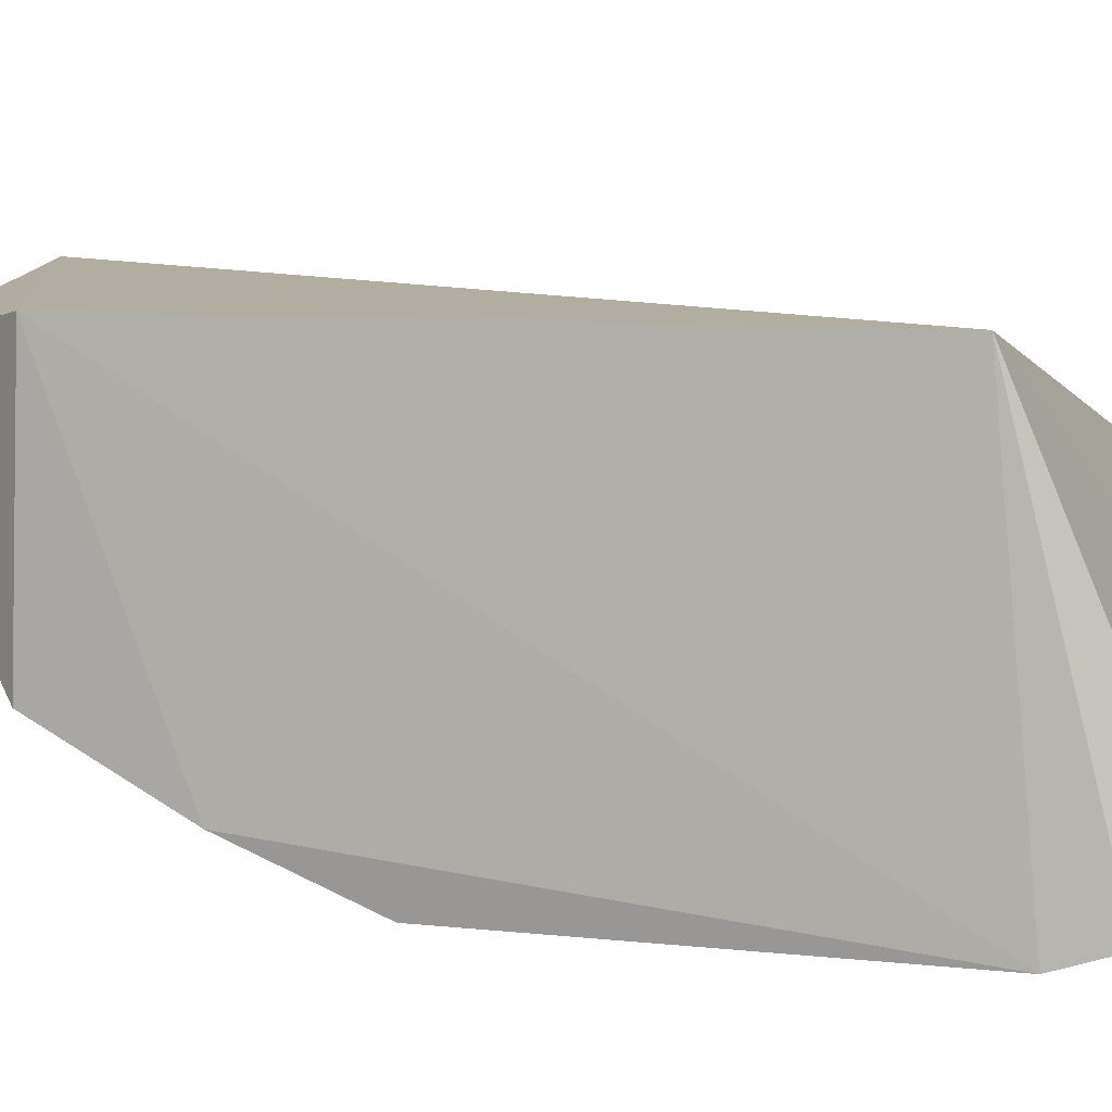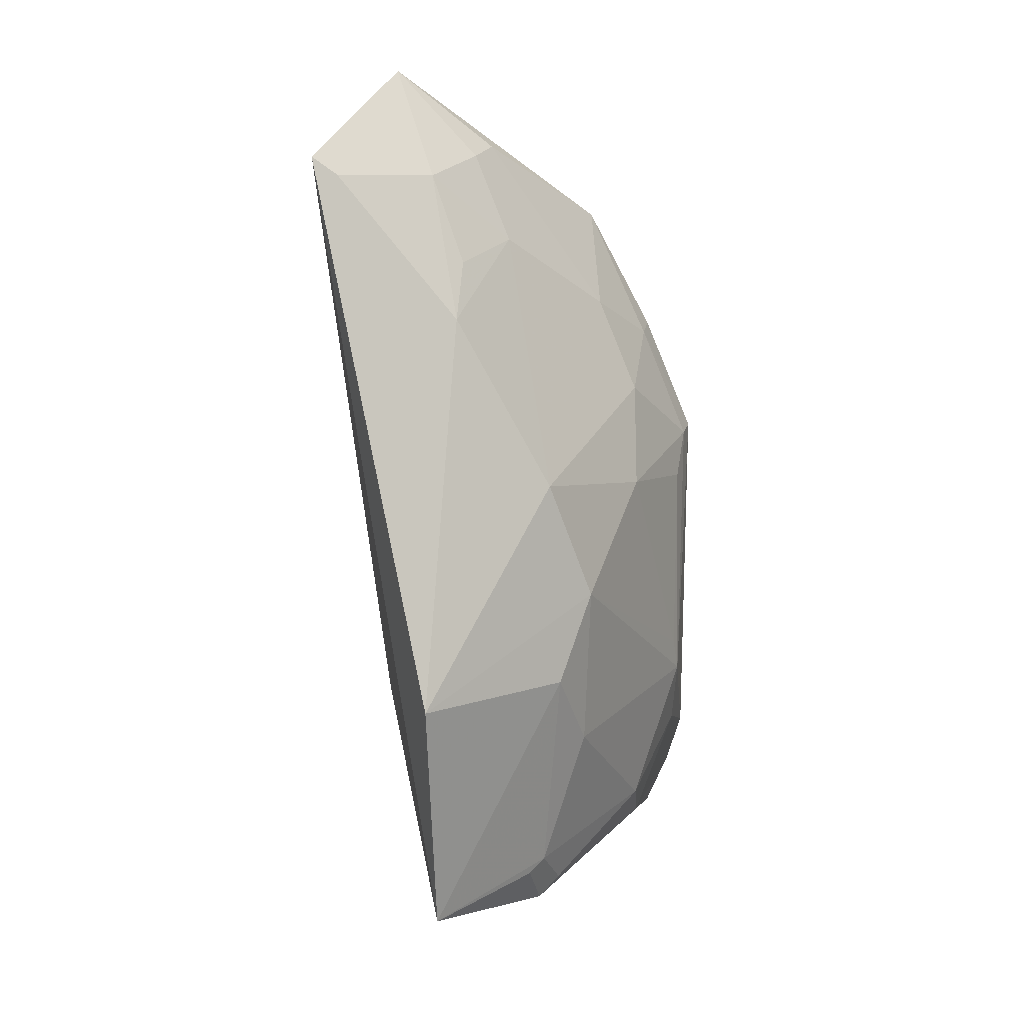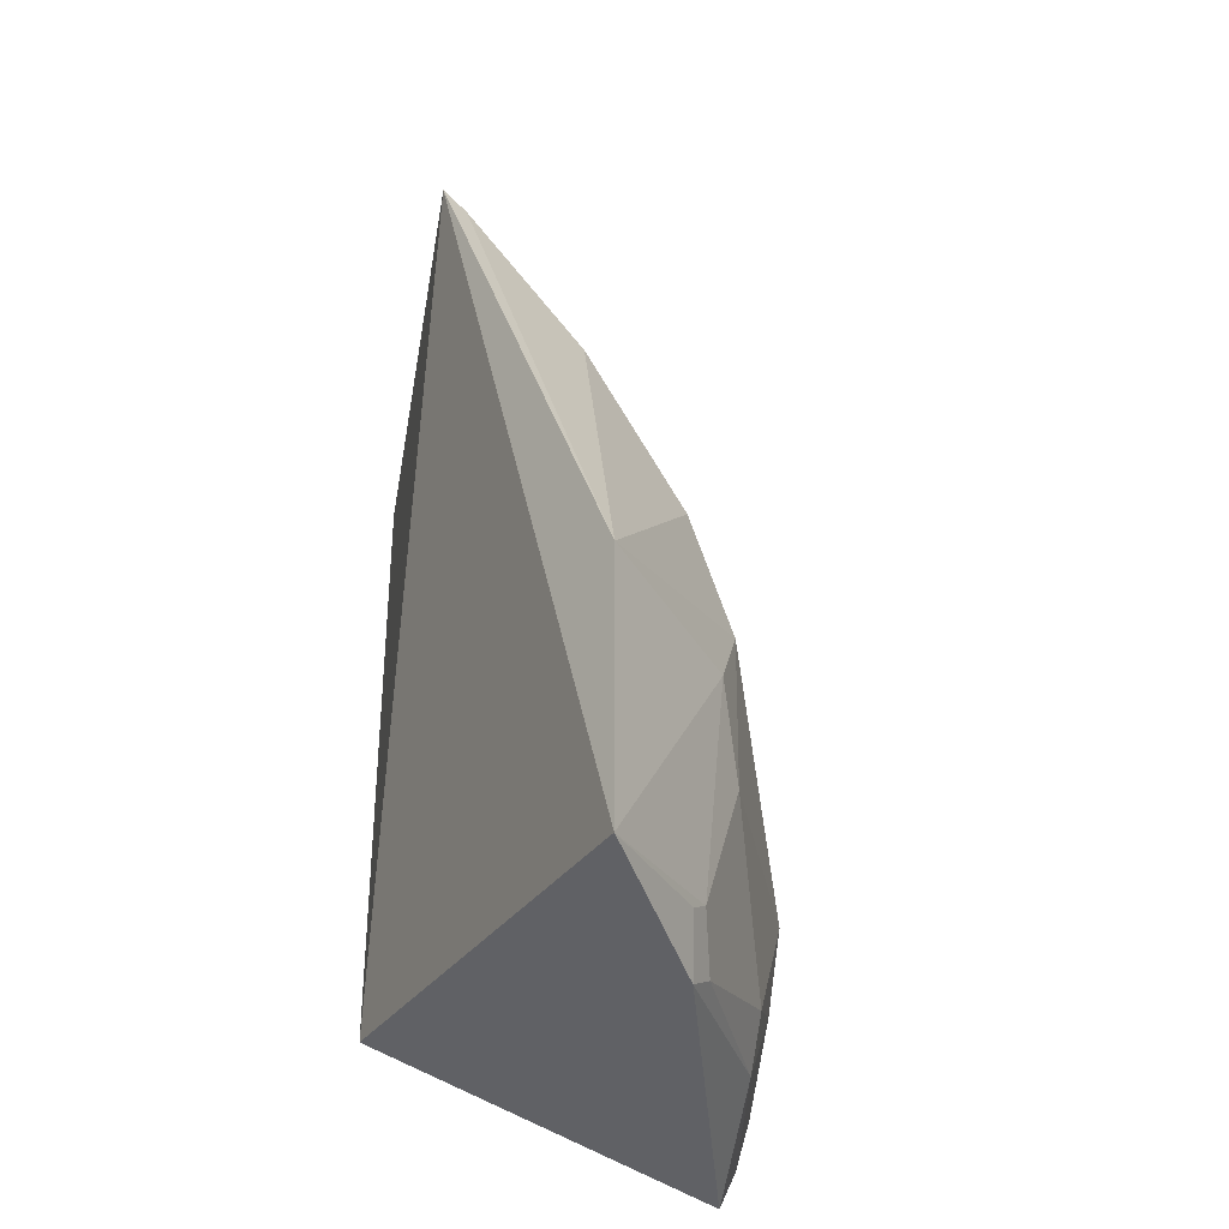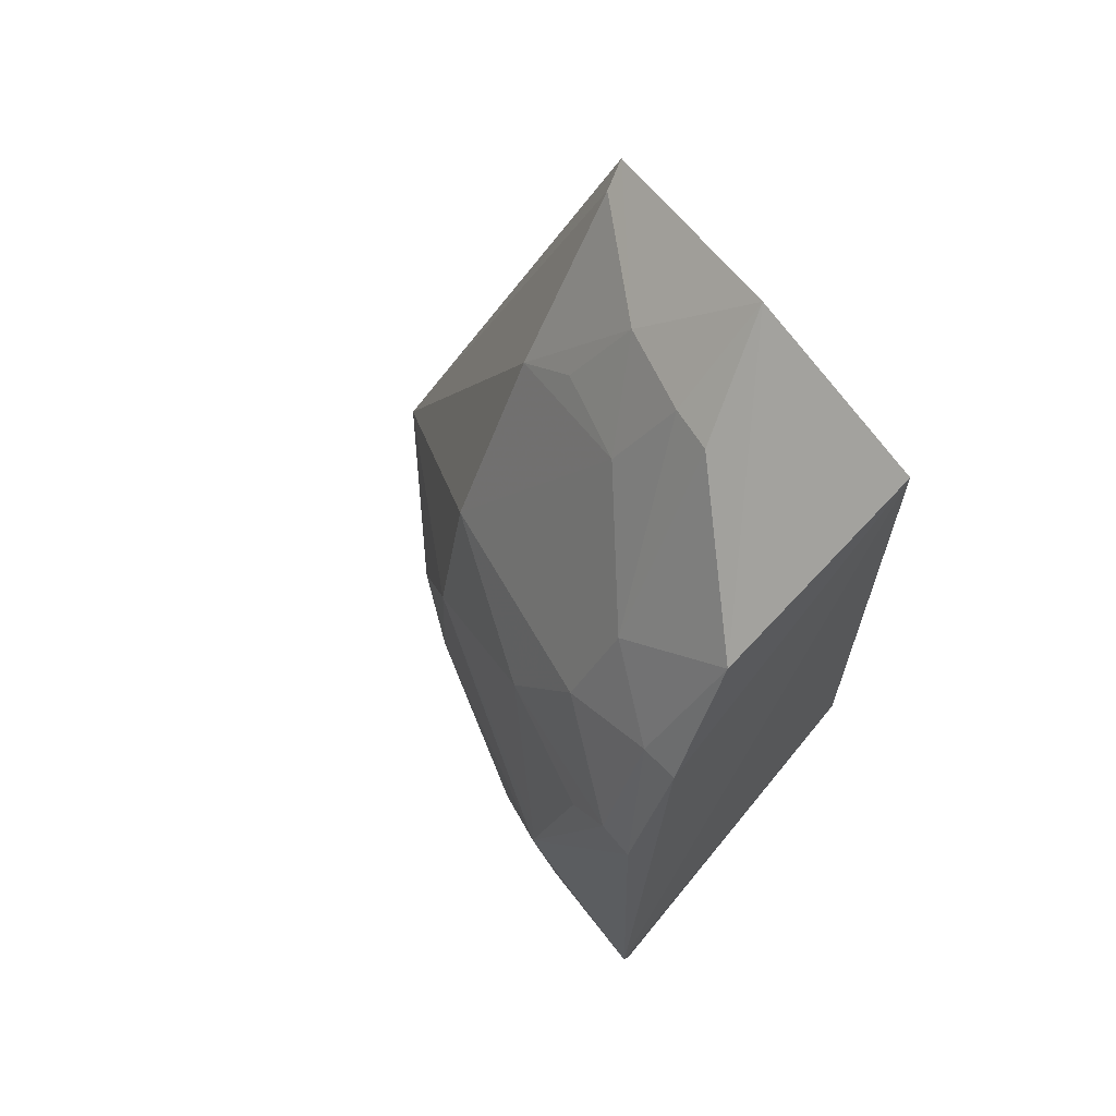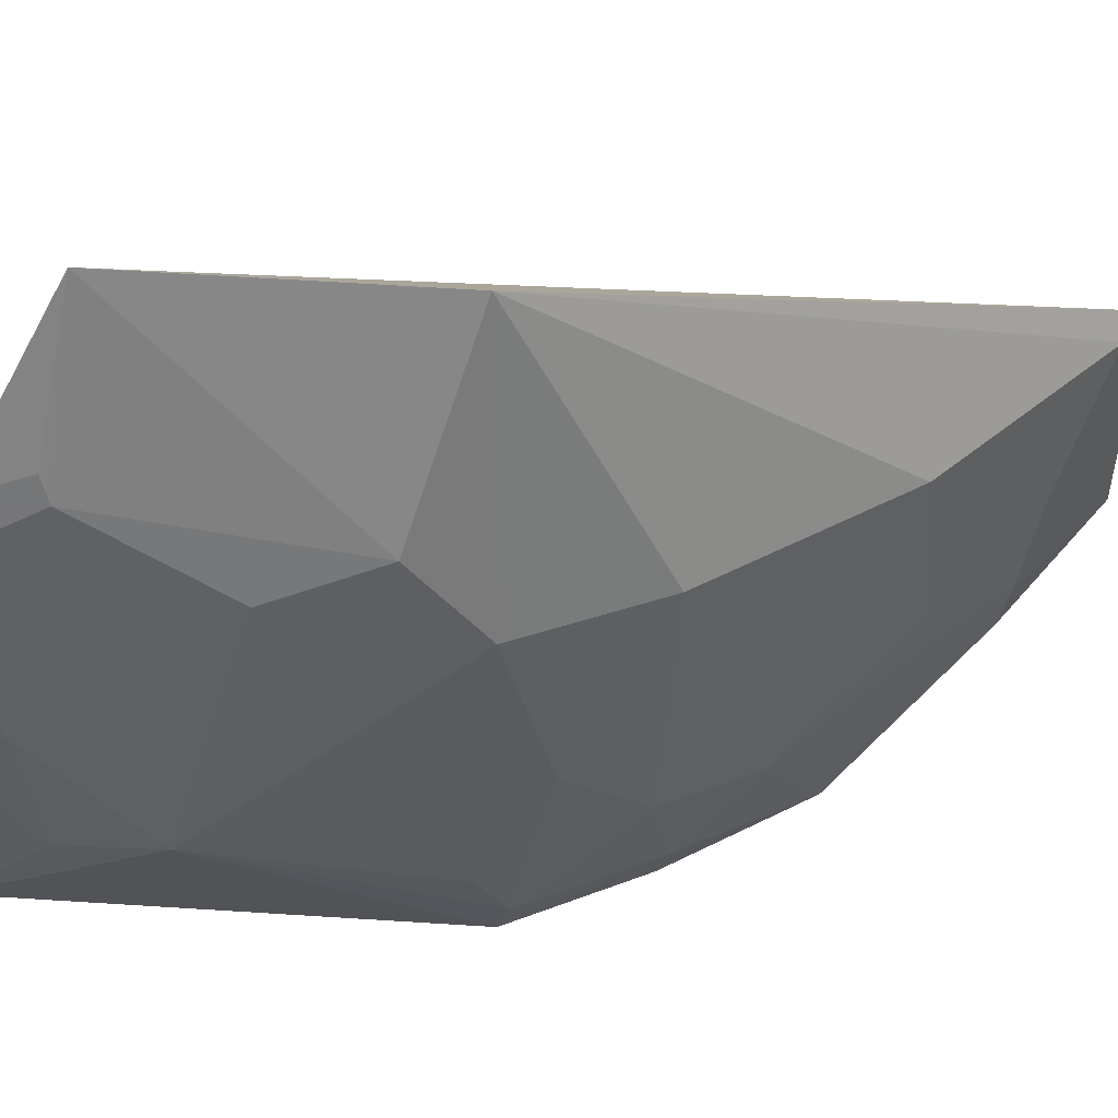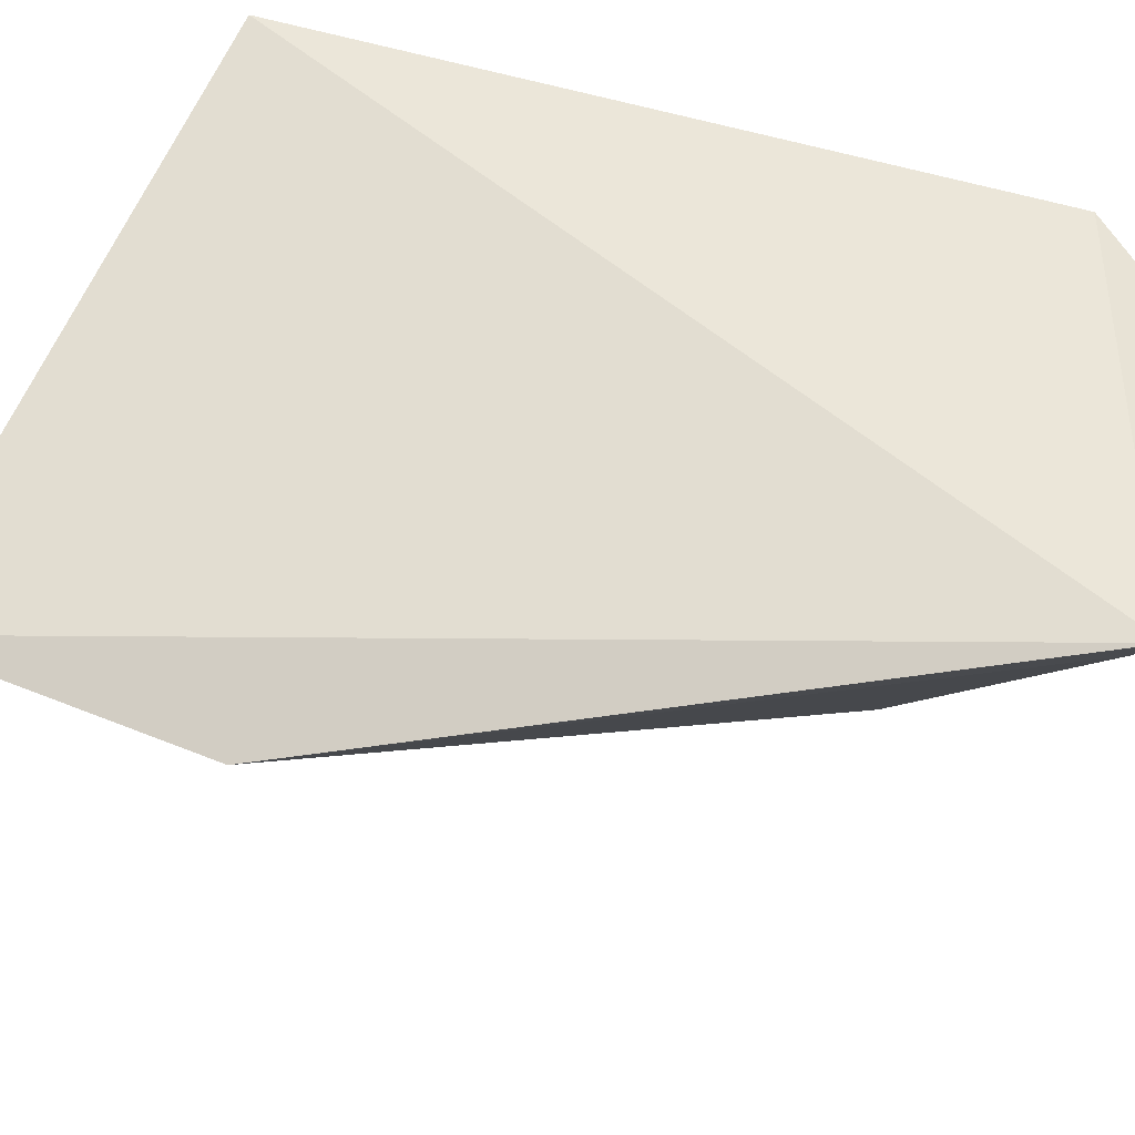
<metadata>
{"format":"obj","ext":"obj","renderer":"f3d","projection":"perspective","resolution":1024,"background":"white","views":[{"elev":8.3,"azim":105.2,"up":"+Y"},{"elev":18.6,"azim":-85.0,"up":"+Z"},{"elev":-34.7,"azim":-103.0,"up":"+Z"},{"elev":66.5,"azim":42.1,"up":"+Z"},{"elev":-20.0,"azim":-106.5,"up":"+Y"},{"elev":48.6,"azim":-70.4,"up":"+Y"}]}
</metadata>
<code>
v -0.09793 -0.295 0.06512
v -0.09624 -0.2899 -0.08152
v -0.09848 -0.1737 0.1449
v -0.2158 -0.1694 0.1868
v -0.2727 -0.2118 0.01517
v -0.09883 -0.2556 0.1481
v -0.09438 -0.2952 -0.06391
v -0.2122 -0.2479 0.07452
v -0.09848 -0.1737 -0.05202
v -0.1488 -0.1887 0.2072
v -0.0965 -0.278 0.1056
v -0.2103 -0.2518 -0.07649
v -0.2121 -0.2162 0.1325
v -0.2639 -0.2137 -0.06641
v -0.1403 -0.2745 0.09095
v -0.1671 -0.2786 -0.06228
v -0.1044 -0.2823 -0.09675
v -0.214 -0.1773 0.1808
v -0.1532 -0.2167 0.1783
v -0.2274 -0.253 0.00832
v -0.109 -0.2769 0.1049
v -0.165 -0.2296 0.1508
v -0.1534 -0.2789 -0.07632
v -0.1403 -0.2933 -0.02116
v -0.217 -0.2454 -0.08144
v -0.1804 -0.2046 0.1755
v -0.1391 -0.2211 0.1796
v -0.224 -0.2474 -0.06203
v -0.2089 -0.2624 0.03419
v -0.1096 -0.2933 0.06526
v -0.1338 -0.2609 0.1219
v -0.1308 -0.2916 -0.04646
v -0.2129 -0.2608 -0.01892
v -0.1934 -0.2164 0.1481
v -0.2289 -0.2427 -0.06558
v -0.1625 -0.2764 0.06113
v -0.1418 -0.2916 -0.01006
v -0.1237 -0.2913 0.0522
f 9 7 2
f 9 3 7
f 9 4 3
f 10 6 3
f 10 3 4
f 11 1 7
f 11 7 3
f 11 3 6
f 13 5 8
f 14 5 4
f 14 4 9
f 17 9 2
f 18 4 5
f 18 5 13
f 20 5 14
f 21 1 11
f 21 11 6
f 22 13 8
f 23 2 7
f 23 17 2
f 23 16 12
f 24 7 1
f 25 14 9
f 25 9 17
f 25 23 12
f 25 17 23
f 26 10 4
f 26 4 18
f 26 19 10
f 26 18 13
f 26 22 19
f 27 6 10
f 27 10 19
f 28 20 14
f 28 12 16
f 28 25 12
f 29 8 5
f 29 5 20
f 30 21 15
f 30 1 21
f 30 24 1
f 31 21 6
f 31 15 21
f 31 19 22
f 31 27 19
f 31 6 27
f 31 22 8
f 31 8 15
f 32 23 7
f 32 16 23
f 32 24 16
f 32 7 24
f 33 16 24
f 33 28 16
f 33 20 28
f 33 29 20
f 33 24 29
f 34 26 13
f 34 13 22
f 34 22 26
f 35 28 14
f 35 14 25
f 35 25 28
f 36 15 8
f 36 8 29
f 36 30 15
f 37 36 29
f 37 29 24
f 38 37 24
f 38 24 30
f 38 30 36
f 38 36 37

</code>
